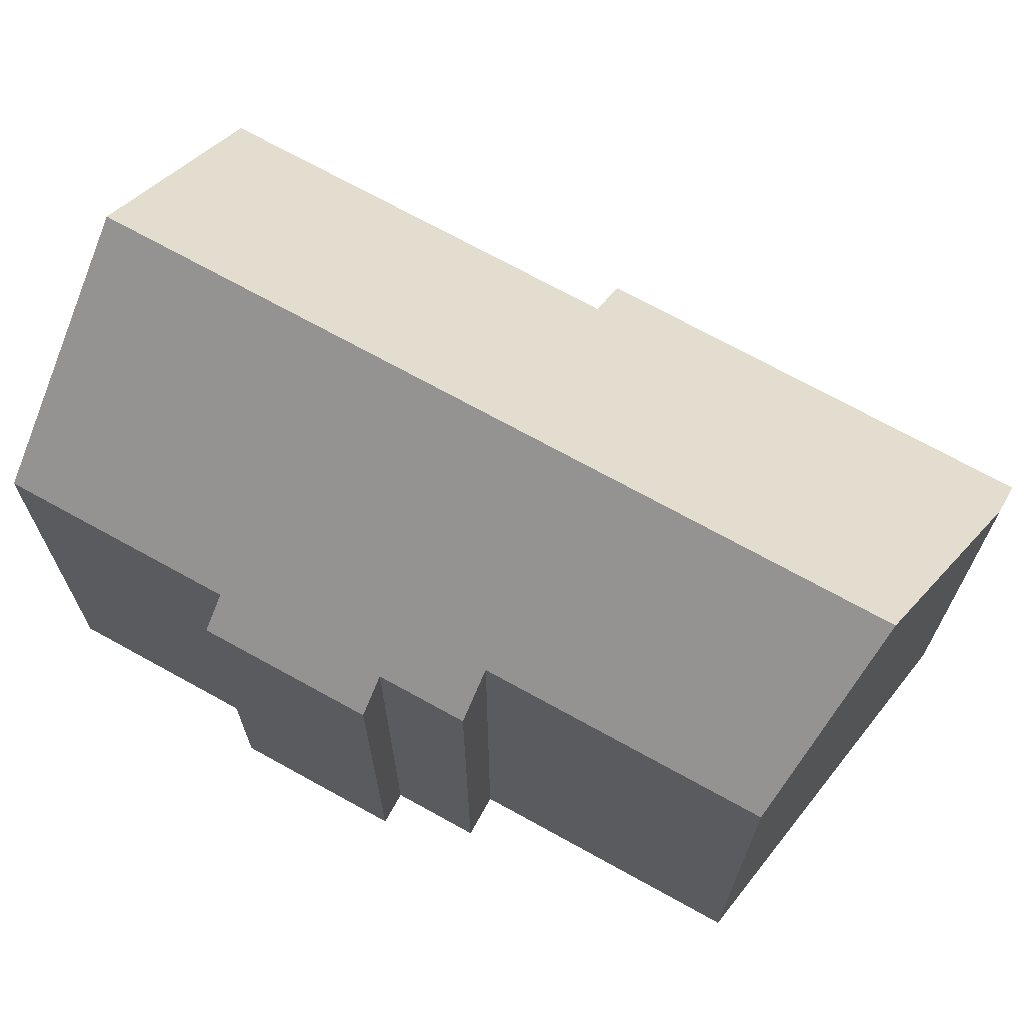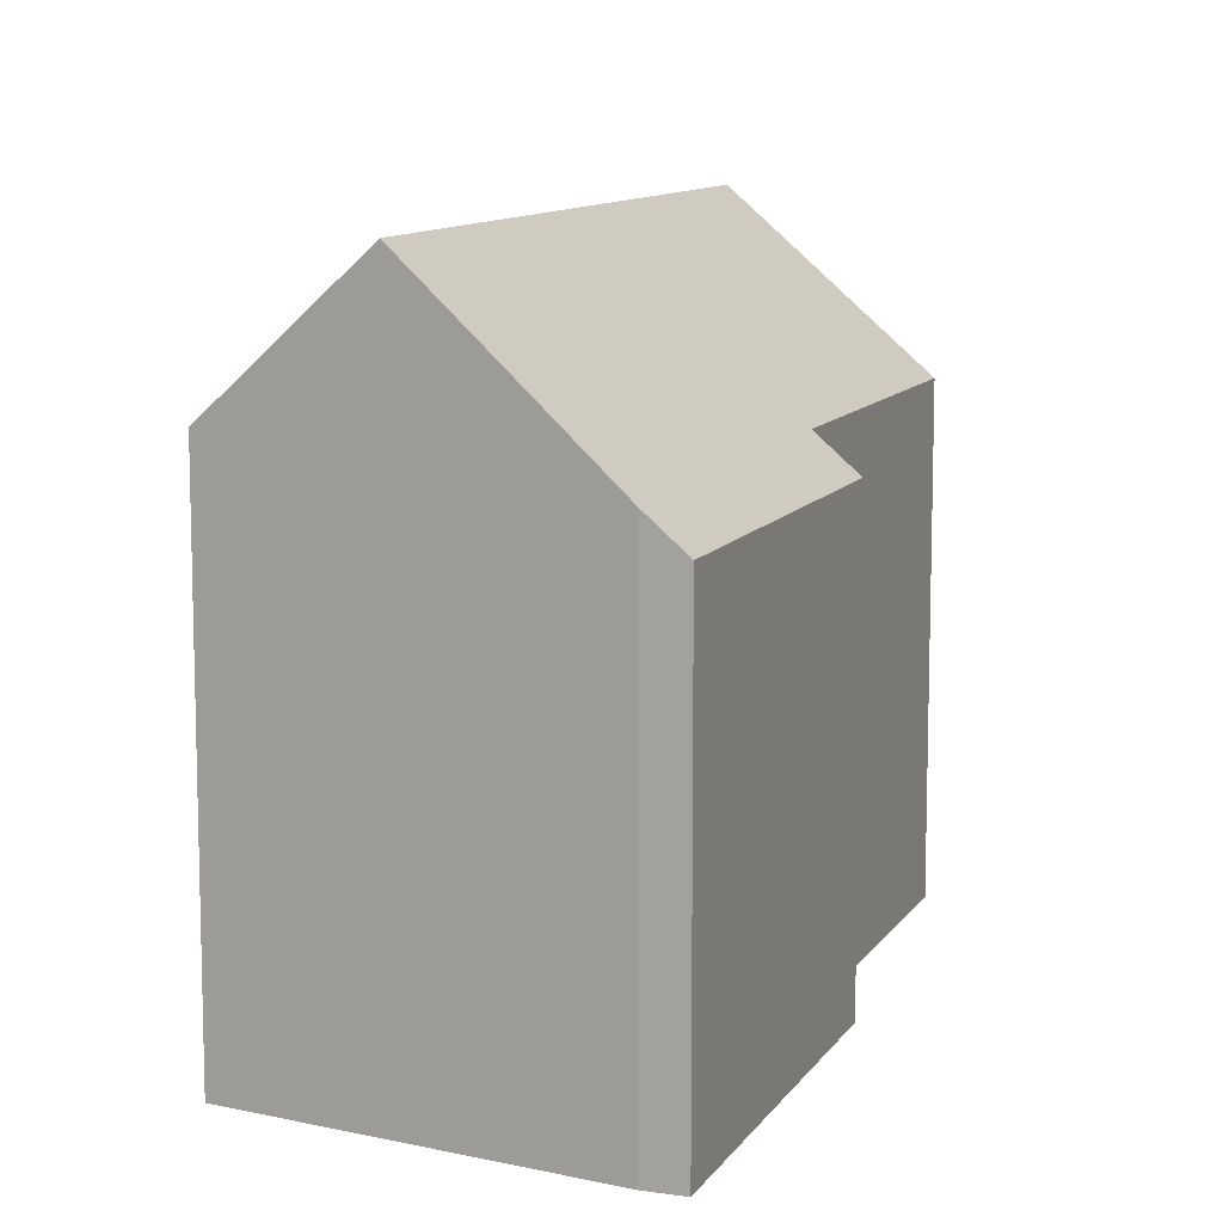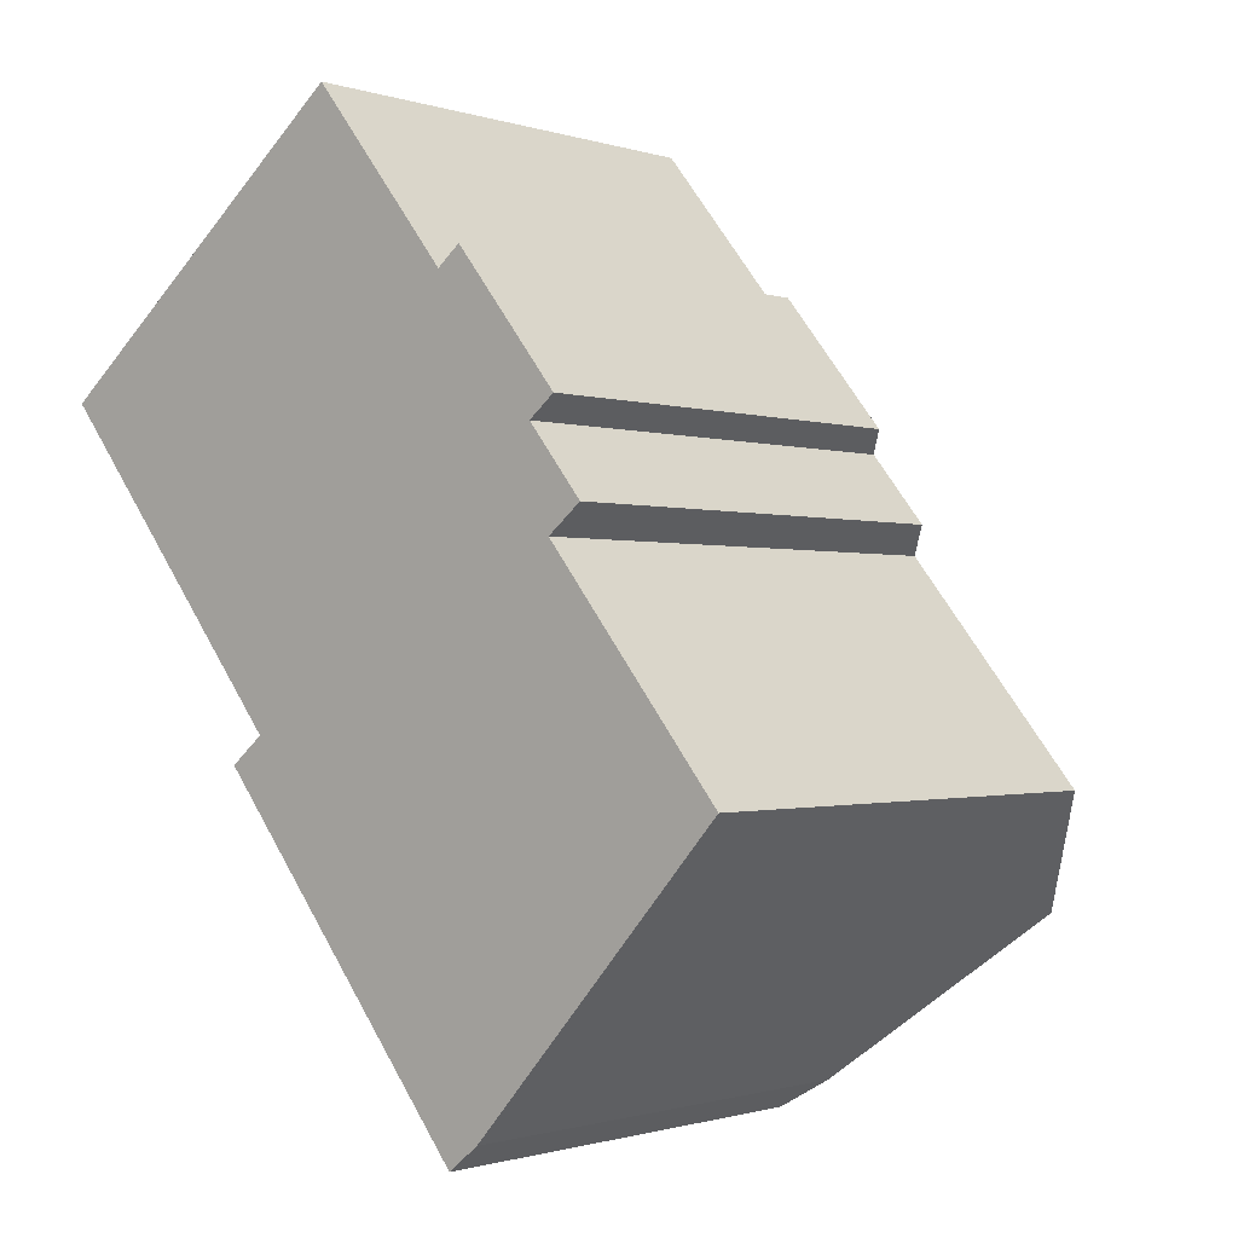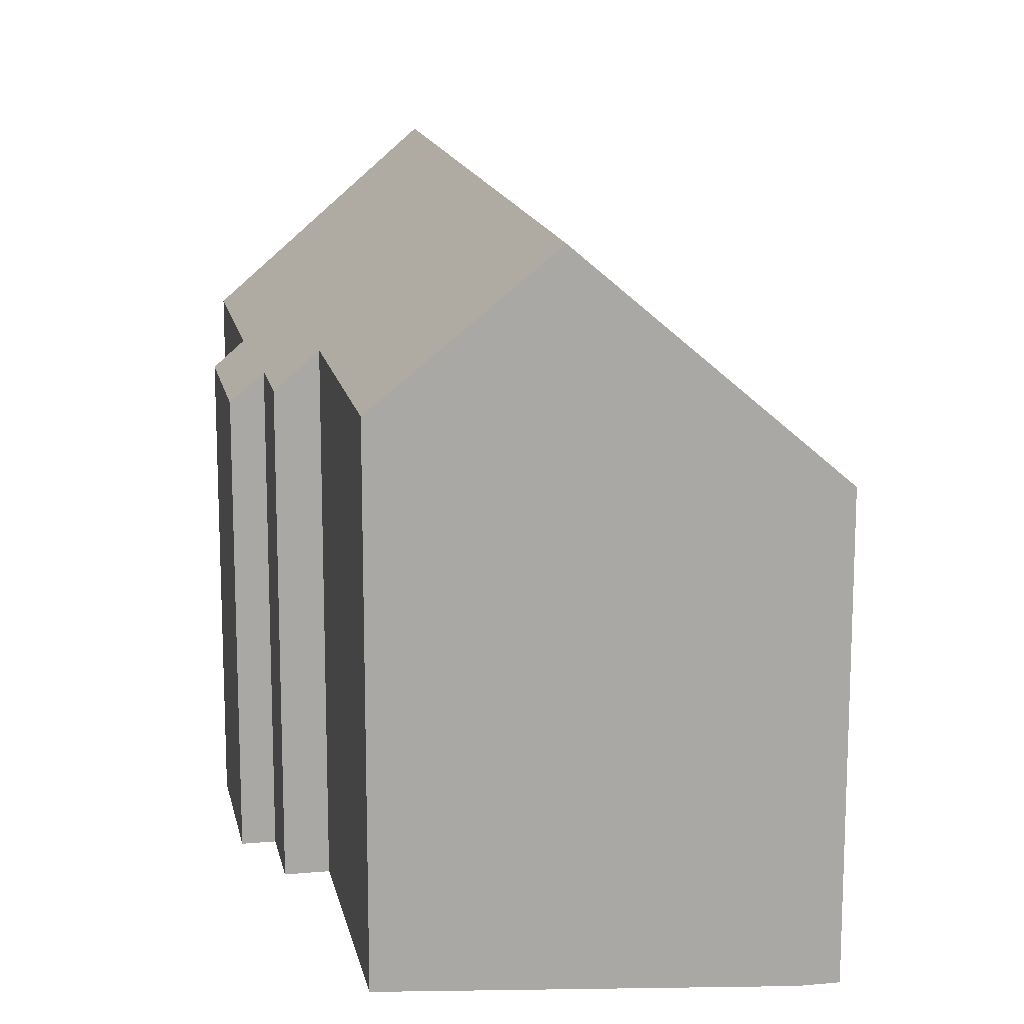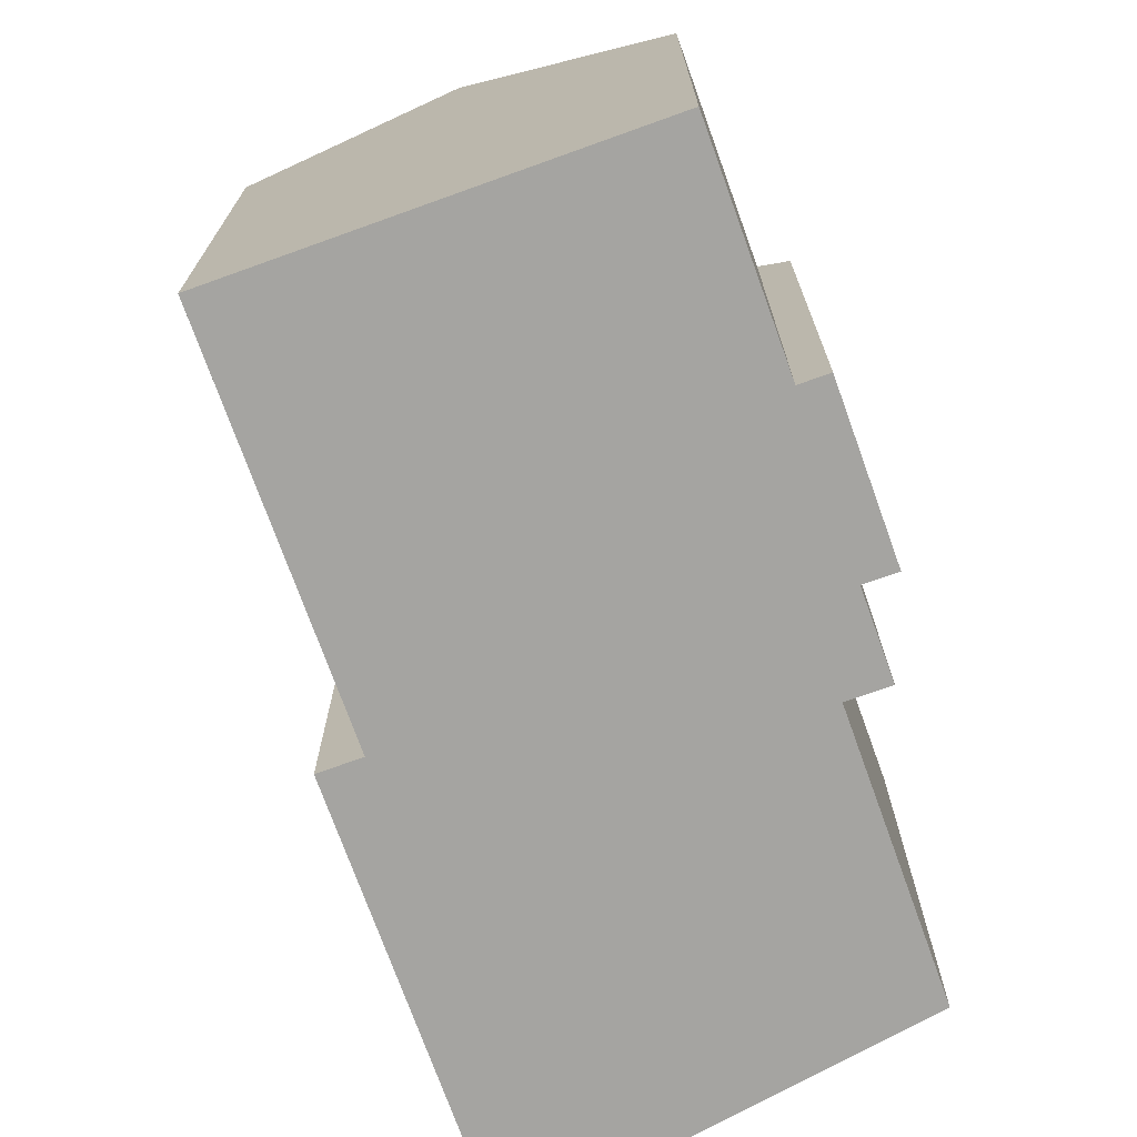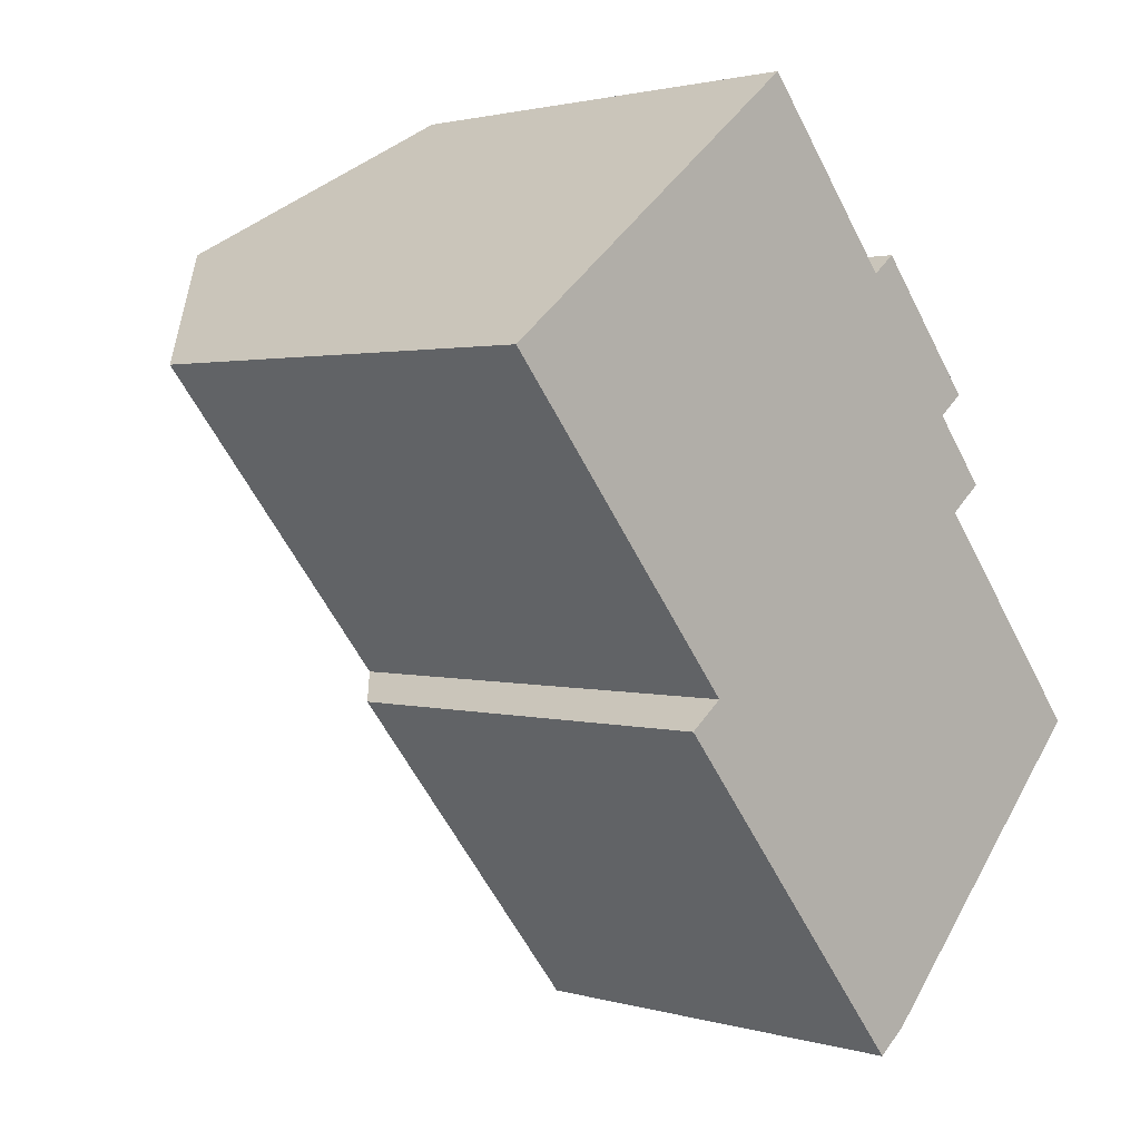
<metadata>
{"format":"obj","ext":"obj","renderer":"f3d","projection":"perspective","resolution":1024,"background":"white","views":[{"elev":71.1,"azim":80.2,"up":"+Y"},{"elev":10.5,"azim":161.3,"up":"+Y"},{"elev":-1.0,"azim":40.3,"up":"+Z"},{"elev":15.1,"azim":130.1,"up":"+Y"},{"elev":-73.4,"azim":-19.0,"up":"+Y"},{"elev":1.8,"azim":-43.9,"up":"+Z"}]}
</metadata>
<code>
v  0.585 15.68 0.47
v  0.87 15.04 -1.082
v  0 15.04 9.209e-16
v  0.87 16 0.699
v  4.802 20.32 3.858
v  7.576 15.04 -9.427
v  19.86 20.32 -14.87
v  14.15 13.9 -19.73
v  14.66 13.9 -20.36
v  18.97 19.2 -15.86
v  15.61 14.95 -19.6
v  6.543 13.9 -10.26
v  18.17 13.9 -0.827
v  14.23 14.69 2.602
v  14.95 13.9 3.179
v  9.919 14.69 7.97
v  17.38 14.78 -1.465
v  18.01 15.91 -4.367
v  19.04 14.78 -3.538
v  23.34 15.91 -11
v  0 0 0
v  9.919 -4.88e-16 7.97
v  0.585 -2.878e-17 0.47
v  0.87 -4.28e-17 0.699
v  4.802 -2.362e-16 3.858
v  14.23 -1.593e-16 2.602
v  14.95 -1.947e-16 3.179
v  7.576 5.772e-16 -9.427
v  6.543 6.281e-16 -10.26
v  18.17 5.064e-17 -0.827
v  19.04 2.166e-16 -3.538
v  17.38 8.971e-17 -1.465
v  18.01 2.674e-16 -4.367
v  23.34 6.734e-16 -11
v  18.97 9.711e-16 -15.86
v  15.61 1.2e-15 -19.6
v  19.86 9.107e-16 -14.87
v  14.66 1.247e-15 -20.36
v  14.15 1.208e-15 -19.73
v  0.87 6.625e-17 -1.082
g defaultobject
f 1 2 3
f 2 1 4
f 2 4 5
f 2 5 6
f 6 5 7
f 6 7 8
f 8 7 9
f 9 7 10
f 9 10 11
f 8 12 6
f 13 14 15
f 14 5 16
f 5 14 7
f 7 14 17
f 17 14 13
f 7 17 18
f 18 17 19
f 7 18 20
f 4 16 5
f 16 4 1
f 16 1 3
f 16 3 21
f 16 21 22
f 22 21 23
f 22 23 24
f 22 24 25
f 26 15 14
f 15 26 27
f 12 28 6
f 28 12 29
f 22 14 16
f 14 22 26
f 27 13 15
f 13 27 30
f 17 31 19
f 31 17 32
f 33 20 18
f 20 33 34
f 13 32 17
f 32 13 30
f 19 33 18
f 33 19 31
f 20 10 7
f 10 20 11
f 11 20 34
f 11 34 35
f 11 35 36
f 35 34 37
f 36 9 11
f 9 36 38
f 38 8 9
f 8 38 12
f 12 38 29
f 29 38 39
f 28 2 6
f 2 28 3
f 3 28 21
f 21 28 40
f 27 26 30
f 36 39 38
f 39 36 35
f 39 35 29
f 29 35 37
f 29 37 34
f 29 34 33
f 29 33 28
f 28 33 40
f 40 33 31
f 40 31 32
f 40 32 30
f 40 30 26
f 40 26 22
f 40 22 25
f 40 25 21
f 21 25 23
f 23 25 24

</code>
